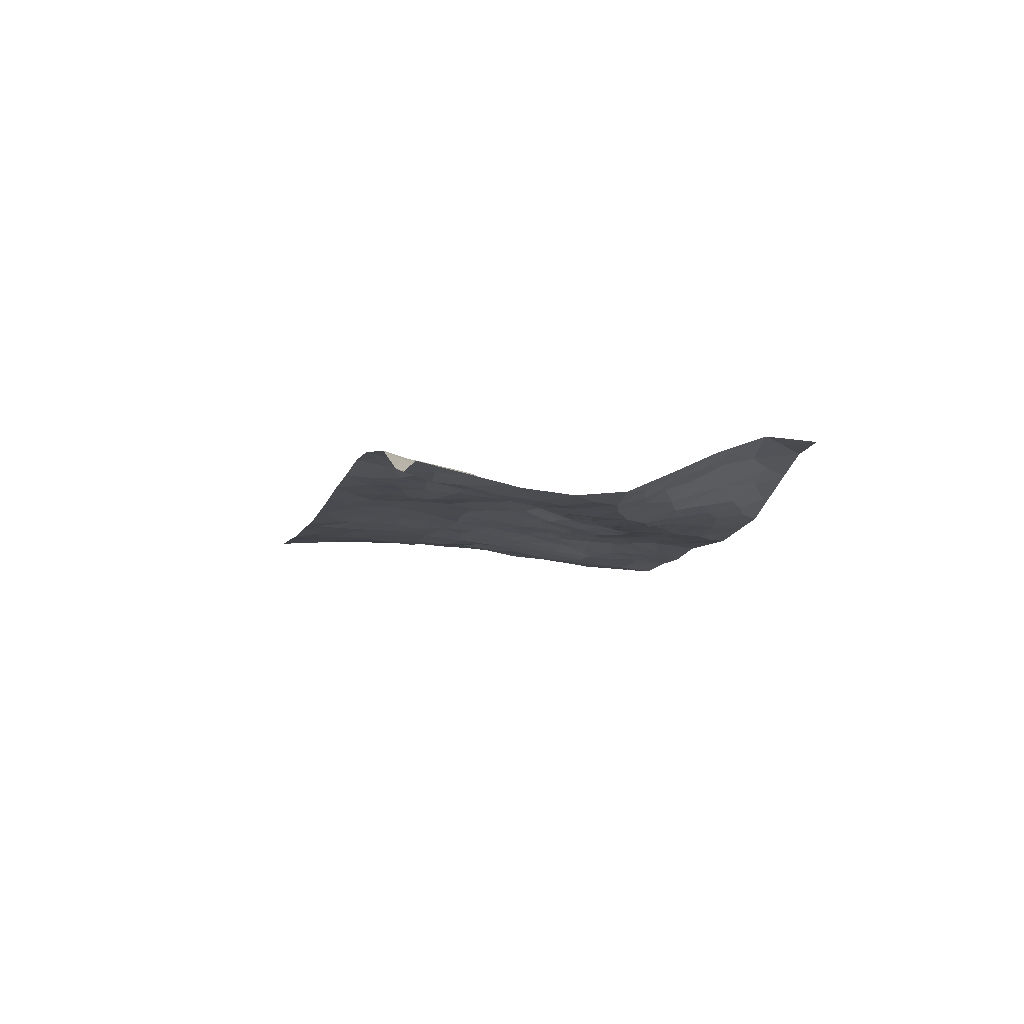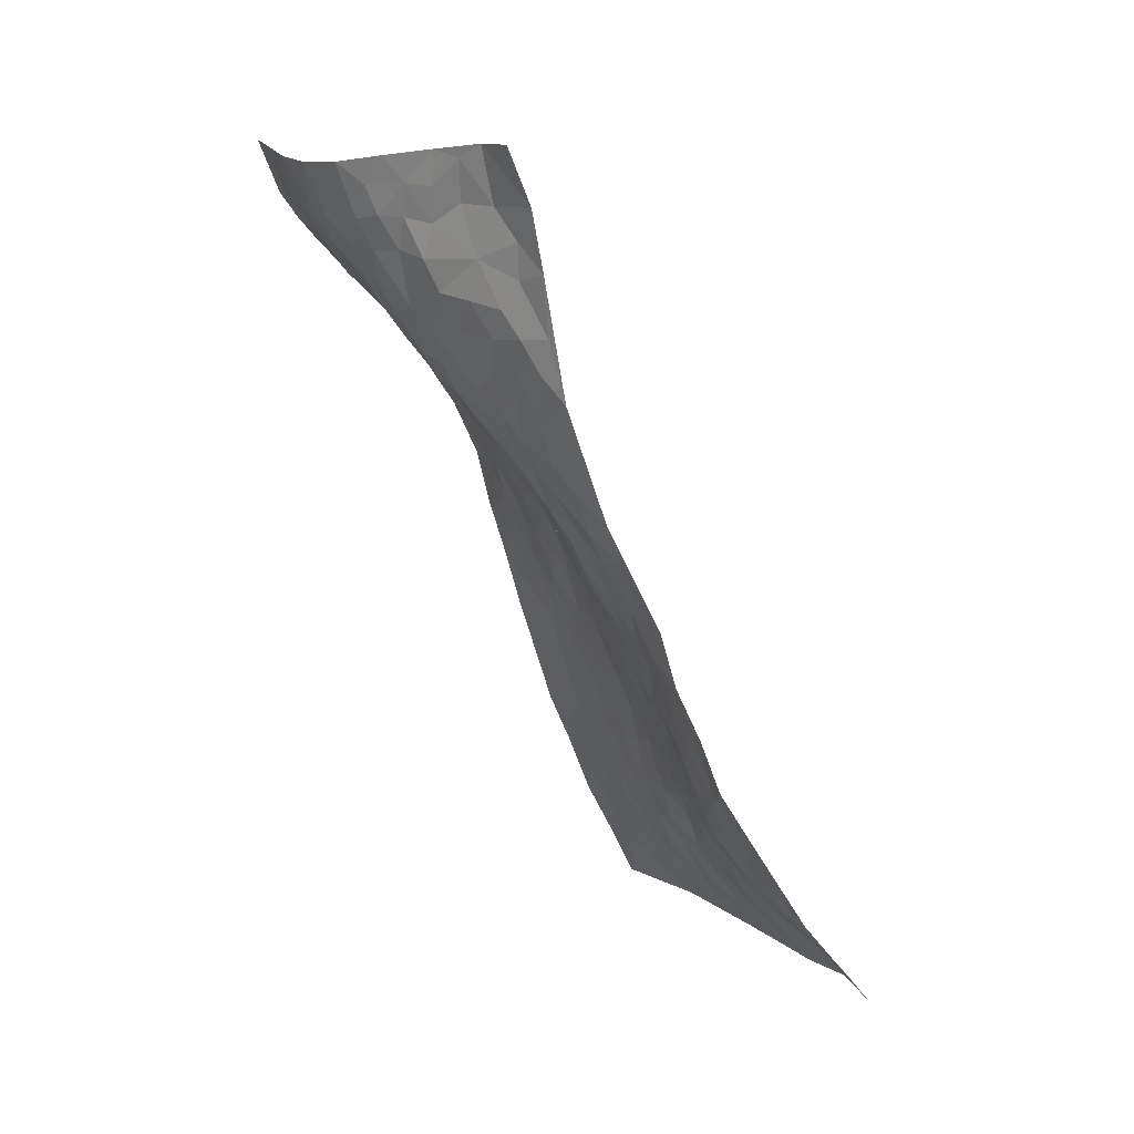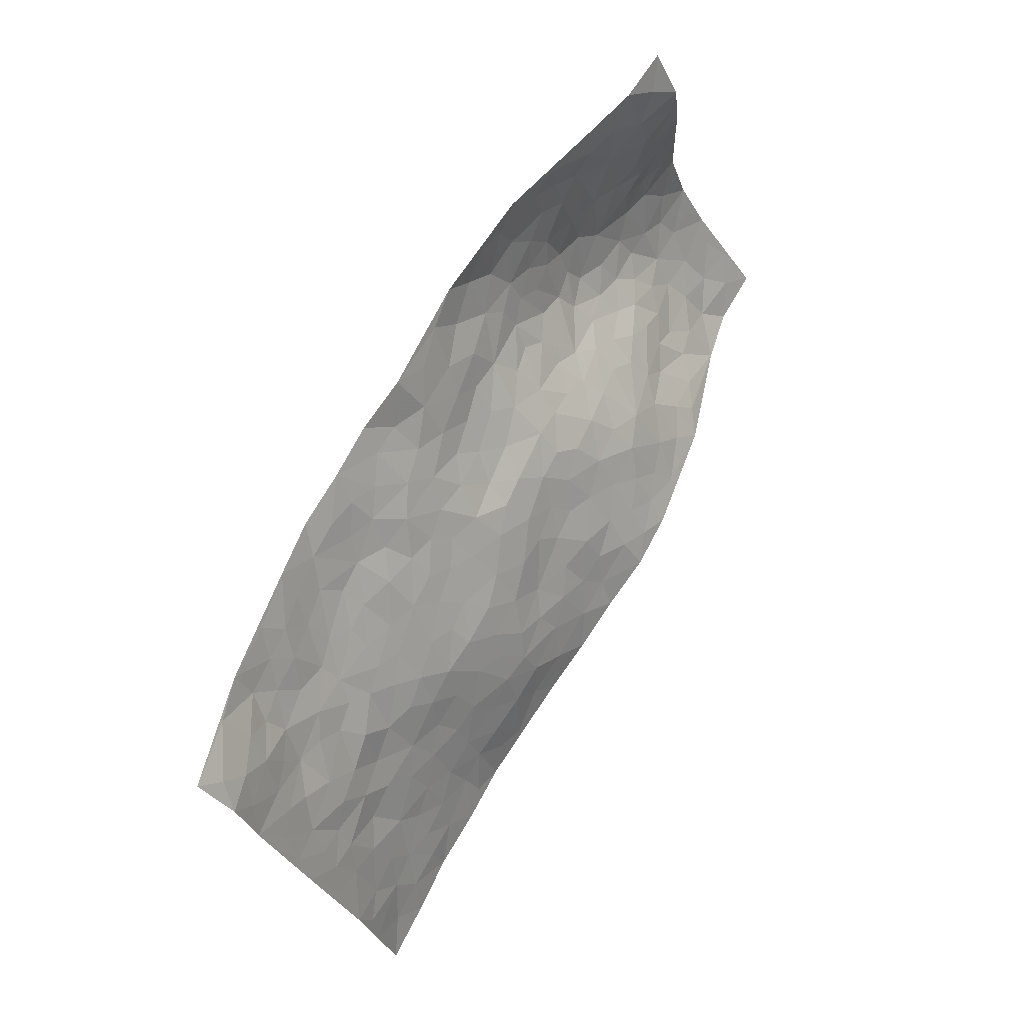
<metadata>
{"format":"obj","ext":"obj","renderer":"f3d","projection":"perspective","resolution":1024,"background":"white","views":[{"elev":2.7,"azim":120.3,"up":"+Z"},{"elev":65.7,"azim":-137.3,"up":"+Y"},{"elev":18.4,"azim":-63.4,"up":"+Y"}]}
</metadata>
<code>
v 2.231 0.7225 0.3124
v 2.929 0.0593 0.2749
v 0.8648 -0.6072 -0.08668
v 1.561 -1.318 -0.02602
v 2.39 0.3569 0.1668
v 2.592 0.4121 0.2024
v 2.405 0.4169 0.201
v 1.556 0.08347 0.004371
v 2.405 0.5527 0.2905
v 2.433 0.4695 0.234
v 2.061 0.5683 0.2255
v 2.312 0.6279 0.3256
v 2.26 0.3697 0.1461
v 2.142 0.6419 0.2815
v 2.342 0.4463 0.2157
v 1.899 0.4216 0.1106
v 2.344 0.5773 0.2989
v 1.879 0.1721 0.05352
v 2.325 0.3916 0.17
v 2.23 0.5617 0.272
v 2.232 0.6392 0.3037
v 2.146 0.5613 0.2466
v 2.113 0.4541 0.1641
v 2.107 0.5132 0.2075
v 2.302 0.5135 0.2567
v 2.374 0.5005 0.2511
v 2.213 0.4759 0.2051
v 2.187 0.4127 0.155
v 2.506 0.3422 0.1667
v 2.499 0.4835 0.2457
v 2.755 -0.1092 0.2515
v 2.089 0.3006 0.104
v 1.483 -0.2108 -0.02161
v 2.767 0.2369 0.2127
v 2.086 0.06247 0.09461
v 2.631 0.09612 0.1808
v 2.695 0.05232 0.2027
v 2.277 0.1765 0.1024
v 2.398 0.07522 0.1494
v 2.569 -0.2676 0.2884
v 2.709 0.2656 0.1978
v 2.416 0.1472 0.1331
v 2.334 -0.1633 0.2293
v 2.111 0.2415 0.09491
v 2.038 0.2462 0.08357
v 2.017 0.3144 0.09687
v 2.302 -0.04482 0.1807
v 2.193 -0.05053 0.1531
v 1.756 -0.3667 0.08159
v 1.945 0.1615 0.06542
v 2.109 -0.1921 0.1778
v 2.243 -0.08992 0.1824
v 1.81 0.2568 0.04769
v 2.485 0.0237 0.1879
v 1.971 0.2236 0.06979
v 2.604 0.256 0.1671
v 1.819 -0.1361 0.06592
v 1.744 -0.1964 0.05821
v 1.65 -0.445 0.0521
v 1.988 -0.2336 0.1476
v 2.04 -0.1865 0.1573
v 1.911 -0.4237 0.1357
v 2.245 0.2817 0.1113
v 2.487 0.2007 0.142
v 2.788 0.1739 0.2199
v 2.038 0.3807 0.1186
v 1.822 0.3318 0.07384
v 2.443 0.3098 0.1487
v 2.109 0.3889 0.1334
v 1.993 0.4853 0.1651
v 1.73 0.256 0.04016
v 2.046 0.4444 0.1455
v 1.975 0.4237 0.1237
v 1.884 0.3579 0.08827
v 1.946 0.3256 0.08636
v 2.664 0.2208 0.1795
v 2.843 0.1424 0.2418
v 2.433 0.2387 0.1343
v 2.229 -0.6153 0.2154
v 2.594 0.166 0.1652
v 2.173 0.254 0.09837
v 2.239 0.1146 0.1052
v 1.93 -0.3205 0.1383
v 1.91 -0.2188 0.1217
v 1.836 -0.215 0.0842
v 1.731 0.08081 0.03796
v 2.415 0.01324 0.1814
v 2.594 0.3256 0.1768
v 2.552 0.1063 0.1706
v 2.08 0.1873 0.08412
v 2.187 0.3338 0.1234
v 2.376 -0.04455 0.1946
v 2 -0.1322 0.1345
v 2.036 -0.03789 0.1143
v 2.461 0.07887 0.1653
v 1.643 0.008985 0.02177
v 2.199 0.01409 0.1271
v 1.999 0.12 0.06978
v 2.062 -0.09849 0.1399
v 1.941 -0.0577 0.09588
v 2.682 0.3261 0.1951
v 2.487 0.1356 0.1516
v 2.535 0.2418 0.1573
v 1.889 0.2612 0.06036
v 2.292 0.07184 0.1306
v 2.322 0.2735 0.123
v 1.868 -0.05397 0.07169
v 1.832 0.01197 0.05341
v 2.339 0.01732 0.1622
v 1.969 -0.505 0.1435
v 1.705 -0.06586 0.03567
v 1.794 -0.05895 0.0495
v 1.749 -0.1241 0.04584
v 2.113 0.1258 0.08541
v 1.82 0.09212 0.05334
v 2.36 0.1951 0.1205
v 2.216 0.203 0.09823
v 2.177 0.1501 0.09358
v 2.126 -0.06691 0.143
v 1.978 0.018 0.08488
v 2.126 0.002522 0.1151
v 1.902 0.05071 0.06289
v 1.897 -0.1421 0.09442
v 2.346 0.1221 0.1236
v 1.756 0.008115 0.04491
v 1.772 0.1684 0.03542
v 2.018 0.1803 0.07354
v 2.511 0.4148 0.203
v 2.458 0.3873 0.1823
v 1.773 -0.2785 0.08156
v 1.569 -0.2308 0.01503
v 1.841 -0.3373 0.111
v 1.866 -0.272 0.1127
v 1.703 -0.3105 0.05755
v 1.341 -0.8283 -0.02722
v 1.693 -0.3776 0.05935
v 1.581 -0.3256 0.02
v 1.821 -0.4285 0.1091
v 2.148 -0.7033 0.1784
v 2.175 -0.1398 0.1834
v 1.862 -0.837 0.08647
v 1.905 -0.9641 0.0644
v 2.225 -0.3083 0.2203
v 2.174 -0.4792 0.2087
v 2.023 0.06222 0.08198
v 2.266 0.008957 0.151
v 1.643 0.09917 0.02242
v 1.682 0.1802 0.02957
v 1.476 -0.002619 -0.03469
v 2.124 -0.528 0.1891
v 2.035 -0.3941 0.1636
v 1.4 -0.3541 -0.05192
v 1.513 -0.3618 0.0008025
v 1.502 -0.7071 -0.0005404
v 1.559 -0.6745 0.02358
v 1.335 -0.3347 -0.07027
v 1.35 -0.4479 -0.05889
v 1.512 -0.4646 0.001926
v 1.967 -0.381 0.1471
v 2.015 -0.3127 0.156
v 2.144 -0.3214 0.1955
v 2.078 -0.3392 0.1751
v 2.125 -0.4268 0.1974
v 2.071 -0.261 0.1729
v 2.06 -0.4737 0.1723
v 2.068 -0.7899 0.1378
v 2.192 -0.5513 0.2071
v 2.307 -0.3147 0.2449
v 2.28 -0.3887 0.2441
v 2.296 -0.2348 0.2363
v 2.391 -0.4393 0.2805
v 2.178 -0.2388 0.2024
v 2.245 -0.1777 0.2099
v 2.206 -0.3961 0.22
v 2.306 -0.5273 0.2585
v 1.904 -0.5959 0.1337
v 1.88 -0.5084 0.1276
v 1.725 -0.5674 0.08524
v 1.723 -0.4696 0.07655
v 1.815 -0.5739 0.1103
v 1.764 -0.742 0.07737
v 1.767 -0.6502 0.09107
v 1.849 -0.6356 0.1152
v 2.135 -0.6159 0.1864
v 2.053 -0.5494 0.1704
v 2.033 -0.6218 0.1597
v 1.972 -0.7084 0.1383
v 1.867 -0.7037 0.1143
v 1.79 -0.4998 0.104
v 2.778 0.08375 0.2172
v 2.598 -0.01735 0.2012
v 2.708 0.1412 0.1932
v 2.846 -0.02693 0.2469
v 2.852 0.06066 0.248
v 2.762 -0.004853 0.2215
v 2.68 -0.03026 0.2208
v 2.612 -0.1435 0.2522
v 2.627 -0.07815 0.2262
v 2.555 0.03772 0.1877
v 2.503 -0.09471 0.219
v 2.528 -0.03041 0.204
v 2.522 -0.1853 0.2569
v 2.418 -0.2509 0.2582
v 2.587 -0.2039 0.2713
v 2.432 -0.1575 0.2358
v 2.495 -0.2569 0.2694
v 2.448 -0.3506 0.2769
v 2.431 -0.08736 0.2156
v 2.381 -0.3175 0.2594
v 2.356 -0.3817 0.2631
v 1.974 -0.5786 0.1474
v 1.92 -0.6633 0.1331
v 2.058 -0.7054 0.1563
v 1.834 -0.7672 0.09203
v 1.92 -0.7756 0.1138
v 1.965 -0.8761 0.09674
v 1.994 -0.7791 0.1241
v 1.9 -0.8953 0.07885
v 1.62 -0.5339 0.04785
v 1.682 -0.5199 0.06726
v 1.626 -0.6857 0.04363
v 1.703 -0.6914 0.06615
v 1.666 -0.6191 0.06549
v 1.443 -0.3004 -0.03842
v 1.449 -0.4937 -0.02155
v 1.586 -0.6107 0.03613
v 1.573 -0.4352 0.02729
v 2.251 -0.4671 0.2397
v 2.321 -0.4546 0.2617
v 1.426 -0.2366 -0.04331
v 1.139 -0.3592 -0.09596
v 1.639 -0.2932 0.03737
v 1.624 -0.3793 0.04075
v 1.32 -0.5055 -0.06135
v 1.736 -1.141 0.01054
v 1.036 -0.7836 -0.05398
v 1.769 -0.8372 0.06007
v 1.387 -0.7695 -0.02383
v 1.725 -0.7889 0.05595
v 1.21 -0.9631 -0.03459
v 1.289 -0.5981 -0.05258
v 1.517 -0.6076 0.009699
v 1.224 -0.6875 -0.06297
v 1.447 -0.6076 -0.01588
v 1.219 -0.2635 -0.09199
v 1.663 -0.1573 0.03353
v 1.259 -0.3282 -0.08217
v 1.676 -0.2358 0.04442
v 1.449 -0.3996 -0.02803
v 1.122 -0.7209 -0.05779
v 1.422 -0.697 -0.01485
v 1.21 -0.3832 -0.08193
v 1.53 -0.5349 0.01215
v 1.386 -0.6096 -0.03374
v 1.515 -0.283 -0.00944
v 1.41 -0.4472 -0.03945
v 1.427 -0.1578 -0.04031
v 1.307 -0.1771 -0.08476
v 1.39 -0.08967 -0.05542
v 1.495 -0.1384 -0.02069
v 1.624 -0.08342 0.01665
v 1.582 -0.1516 0.0123
v 1.23 -0.4543 -0.07415
v 1.301 -0.7654 -0.03744
v 1.184 -0.6025 -0.07265
v 1.157 -0.4341 -0.08951
v 1.351 -0.6625 -0.03825
v 1.286 -0.6649 -0.04953
v 1.156 -0.7729 -0.04998
v 1.424 -0.8455 -0.01904
v 1.172 -0.5095 -0.0838
v 1.123 -0.563 -0.08339
v 1.217 -0.7708 -0.04903
v 1.131 -0.8294 -0.04706
v 1.234 -0.8539 -0.04247
v 1.365 -0.5503 -0.04531
v 1.052 -0.5696 -0.07621
v 1.371 -0.1956 -0.05891
v 1.321 -0.2558 -0.07618
v 1.562 -0.0201 -0.008304
v 1.508 -0.06685 -0.02198
v 1.386 -1.14 -0.01964
v 1.098 -0.4907 -0.09681
v 1.247 -0.5333 -0.07052
v 1.17 -0.8964 -0.04076
v 1.268 -0.9187 -0.03456
v 1.16 -0.6651 -0.06414
v 1.288 -0.3989 -0.07429
v 1.042 -0.4367 -0.1039
v 1.473 -0.5508 -0.008515
v 0.9351 -0.6221 -0.07034
v 0.9497 -0.6927 -0.05499
v 1.088 -0.636 -0.0635
v 1.007 -0.6361 -0.06226
v 0.9784 -0.5084 -0.09548
v 1.023 -0.7095 -0.05642
v 1.472 -0.7806 -0.01593
v 1.507 -0.8537 -0.008252
v 1.582 -0.7801 0.01602
v 1.453 -0.9907 -0.01751
v 1.646 -0.9085 0.01865
v 1.313 -1.036 -0.02716
v 1.461 -0.9138 -0.02153
v 1.365 -0.9432 -0.02518
v 1.556 -0.9619 -0.005784
v 1.326 -0.8911 -0.03297
v 1.306 -0.9715 -0.02922
v 1.384 -1.015 -0.02385
v 1.584 -0.859 0.01004
v 1.657 -0.828 0.03122
v 1.66 -0.7533 0.04048
v 1.547 -1.124 -0.01359
v 1.66 -1.036 0.009062
v 1.523 -1.041 -0.01152
v 1.463 -1.103 -0.01991
v 1.594 -1.066 -0.00499
v 1.475 -1.227 -0.02271
v 1.625 -0.9749 0.005651
v 1.446 -1.167 -0.01981
v 1.682 -1.1 0.008879
v 1.649 -1.23 -0.006143
v 1.821 -1.053 0.0403
v 1.622 -1.153 -0.004201
v 1.563 -1.216 -0.02028
v 1.741 -1.045 0.02368
v 1.789 -0.9458 0.0443
v 1.818 -0.8857 0.06366
v 1.842 -0.9887 0.05047
v 1.723 -0.8998 0.03741
v 1.705 -0.9747 0.02478
f 29 6 128
f 12 21 20
f 26 10 9
f 55 45 46
f 27 19 15
f 26 9 17
f 101 6 88
f 12 1 21
f 7 15 19
f 125 86 96
f 84 123 85
f 129 29 128
f 25 27 15
f 12 20 17
f 73 75 66
f 22 14 11
f 26 17 25
f 9 12 17
f 25 15 26
f 5 129 7
f 52 146 48
f 55 18 50
f 7 19 5
f 20 27 25
f 124 82 105
f 41 76 34
f 20 14 22
f 14 20 21
f 14 21 1
f 24 22 11
f 24 27 22
f 72 66 69
f 69 32 91
f 70 24 11
f 24 23 27
f 17 20 25
f 27 20 22
f 10 15 7
f 10 26 15
f 23 28 27
f 27 13 19
f 28 23 69
f 13 27 28
f 119 121 94
f 10 7 129
f 6 30 128
f 9 10 30
f 36 192 80
f 80 102 89
f 118 81 44
f 64 103 78
f 115 126 86
f 45 32 46
f 91 63 13
f 129 68 29
f 95 87 54
f 95 54 199
f 202 40 204
f 82 97 105
f 29 88 6
f 18 55 104
f 148 126 71
f 38 82 124
f 50 18 122
f 117 82 38
f 5 19 106
f 82 117 118
f 80 64 102
f 127 45 55
f 194 77 190
f 98 35 114
f 39 124 105
f 127 50 98
f 106 19 13
f 66 75 46
f 39 95 42
f 63 117 38
f 95 89 102
f 101 56 76
f 51 140 99
f 18 53 126
f 62 83 132
f 45 127 90
f 112 113 57
f 103 29 68
f 130 85 58
f 109 39 105
f 35 94 121
f 113 246 58
f 151 165 163
f 120 100 94
f 114 127 98
f 192 190 65
f 95 39 87
f 36 191 37
f 67 104 74
f 56 101 88
f 13 63 106
f 192 34 76
f 268 241 243
f 108 115 125
f 93 84 60
f 133 84 85
f 156 288 157
f 101 76 41
f 80 103 64
f 105 97 146
f 99 61 51
f 92 109 47
f 125 96 111
f 158 227 153
f 75 104 55
f 69 66 32
f 81 91 32
f 106 78 68
f 42 64 78
f 77 34 65
f 24 70 72
f 75 73 16
f 16 71 67
f 2 34 77
f 13 28 91
f 103 56 88
f 56 80 76
f 72 69 23
f 11 16 70
f 16 73 70
f 16 67 74
f 115 18 126
f 24 72 23
f 73 72 70
f 16 74 75
f 72 73 66
f 32 45 44
f 84 83 60
f 66 46 32
f 78 106 116
f 117 63 81
f 67 53 104
f 103 68 78
f 69 91 28
f 36 80 89
f 106 38 116
f 106 68 5
f 81 118 117
f 62 132 138
f 32 44 81
f 53 67 71
f 57 58 85
f 123 100 107
f 93 60 61
f 33 230 224
f 8 96 147
f 132 133 130
f 140 48 119
f 93 100 123
f 122 98 50
f 164 60 160
f 53 71 126
f 125 112 108
f 193 194 195
f 75 55 46
f 63 91 81
f 56 103 80
f 196 198 31
f 18 104 53
f 121 48 97
f 38 106 63
f 118 97 82
f 97 35 121
f 51 172 140
f 130 134 49
f 87 39 109
f 288 252 263
f 97 114 35
f 47 43 92
f 57 113 58
f 248 130 58
f 34 101 41
f 114 90 127
f 116 124 42
f 145 94 35
f 118 114 97
f 167 79 175
f 98 145 35
f 85 123 57
f 43 47 52
f 199 36 89
f 42 78 116
f 159 83 62
f 88 29 103
f 74 104 75
f 118 44 90
f 173 140 172
f 42 95 102
f 190 192 37
f 65 190 77
f 89 95 199
f 125 111 112
f 92 87 109
f 18 115 122
f 177 180 176
f 112 57 107
f 109 105 146
f 93 94 100
f 285 286 275
f 96 86 147
f 137 232 131
f 57 123 107
f 87 92 208
f 49 134 136
f 132 130 49
f 161 164 162
f 50 127 55
f 122 108 107
f 122 107 100
f 48 140 52
f 118 90 114
f 99 119 94
f 123 84 93
f 36 37 192
f 48 121 119
f 120 122 100
f 39 42 124
f 38 124 116
f 248 58 246
f 44 45 90
f 98 122 120
f 146 52 47
f 94 93 99
f 168 209 170
f 212 183 188
f 202 197 200
f 42 102 64
f 107 108 112
f 99 93 61
f 8 280 96
f 112 111 113
f 125 115 86
f 115 108 122
f 128 30 10
f 5 68 129
f 10 129 128
f 132 49 138
f 83 84 133
f 130 133 85
f 83 133 132
f 248 134 130
f 156 152 224
f 151 110 165
f 212 186 211
f 153 224 249
f 254 251 244
f 246 261 262
f 225 158 249
f 49 136 179
f 185 184 150
f 214 188 181
f 181 188 182
f 161 163 174
f 143 170 172
f 110 211 185
f 184 79 167
f 174 228 169
f 62 110 159
f 163 150 144
f 210 169 229
f 170 143 168
f 176 211 110
f 98 120 145
f 94 145 120
f 48 146 97
f 109 146 47
f 148 86 126
f 147 86 148
f 71 8 148
f 8 147 148
f 244 276 254
f 232 136 134
f 174 143 161
f 60 83 160
f 163 162 151
f 159 160 83
f 261 281 262
f 259 281 149
f 219 220 59
f 246 113 111
f 33 255 131
f 157 256 152
f 137 255 153
f 230 278 279
f 262 260 33
f 154 155 242
f 131 255 137
f 248 131 232
f 281 280 149
f 259 258 278
f 220 179 59
f 159 151 160
f 162 160 151
f 164 61 60
f 228 174 144
f 144 174 163
f 159 110 151
f 161 172 164
f 186 184 185
f 161 162 163
f 61 164 51
f 160 162 164
f 187 217 213
f 150 163 165
f 205 202 200
f 79 184 139
f 170 43 173
f 174 169 143
f 161 143 172
f 167 144 150
f 176 180 183
f 172 170 173
f 223 226 221
f 185 150 165
f 99 140 119
f 207 206 203
f 172 51 164
f 43 52 173
f 173 52 140
f 167 175 228
f 228 229 169
f 210 168 169
f 177 110 62
f 189 138 179
f 62 138 177
f 136 232 233
f 181 182 222
f 150 184 167
f 178 180 189
f 49 179 138
f 177 138 189
f 180 178 182
f 178 179 220
f 307 308 304
f 222 223 221
f 215 187 188
f 176 183 212
f 187 213 186
f 214 215 188
f 185 211 186
f 237 181 239
f 182 188 183
f 110 185 165
f 216 215 141
f 211 176 212
f 182 183 180
f 176 110 177
f 213 184 186
f 178 189 179
f 177 189 180
f 195 190 37
f 197 198 200
f 195 194 190
f 34 192 65
f 80 192 76
f 37 196 195
f 194 2 77
f 193 2 194
f 196 37 191
f 31 193 195
f 198 196 191
f 31 195 196
f 199 201 191
f 197 204 31
f 198 191 201
f 31 198 197
f 201 199 54
f 36 199 191
f 54 208 201
f 208 43 205
f 208 54 87
f 198 201 200
f 206 205 203
f 43 170 203
f 210 207 209
f 40 202 206
f 31 204 40
f 197 202 204
f 208 205 200
f 43 203 205
f 205 206 202
f 203 209 207
f 171 40 207
f 40 206 207
f 208 200 201
f 43 208 92
f 170 209 203
f 168 143 169
f 207 210 171
f 168 210 209
f 188 187 212
f 212 187 186
f 166 139 213
f 184 213 139
f 237 214 181
f 215 214 141
f 216 141 218
f 213 217 166
f 142 166 216
f 217 216 166
f 187 215 217
f 216 217 215
f 237 141 214
f 142 216 218
f 223 222 182
f 179 136 59
f 223 220 219
f 267 238 251
f 237 327 141
f 223 182 178
f 158 290 253
f 220 223 178
f 59 233 227
f 233 59 136
f 248 246 131
f 153 249 158
f 251 254 267
f 223 219 226
f 111 261 246
f 297 251 238
f 276 256 157
f 167 228 144
f 229 228 175
f 175 171 229
f 229 171 210
f 260 257 33
f 265 271 272
f 266 289 283
f 269 243 250
f 249 224 152
f 266 283 271
f 227 233 137
f 253 227 158
f 325 313 320
f 135 264 275
f 310 329 239
f 270 298 297
f 249 256 225
f 275 273 269
f 311 222 221
f 155 154 299
f 234 276 157
f 310 311 299
f 222 239 181
f 221 226 155
f 266 263 252
f 242 290 244
f 264 273 275
f 273 264 243
f 242 244 154
f 276 290 225
f 288 234 157
f 240 282 302
f 275 286 306
f 225 290 158
f 234 263 284
f 241 254 276
f 233 232 137
f 137 153 227
f 264 135 238
f 244 251 154
f 260 259 257
f 227 253 219
f 33 224 255
f 154 297 299
f 240 302 307
f 297 154 251
f 264 268 243
f 253 226 219
f 271 284 263
f 277 294 293
f 290 242 253
f 241 234 284
f 59 227 219
f 242 155 226
f 252 245 231
f 157 152 156
f 257 230 33
f 152 256 249
f 278 230 257
f 262 33 131
f 224 153 255
f 259 278 257
f 134 248 232
f 230 279 224
f 96 261 111
f 261 96 280
f 280 281 261
f 246 262 131
f 252 247 245
f 268 267 241
f 283 277 272
f 288 247 252
f 275 274 285
f 295 291 294
f 267 268 264
f 263 234 288
f 309 310 299
f 290 276 244
f 283 272 271
f 267 254 241
f 265 243 241
f 236 240 285
f 297 238 270
f 303 305 298
f 241 276 234
f 221 155 299
f 272 277 293
f 250 243 287
f 286 285 240
f 284 271 265
f 271 263 266
f 295 3 291
f 225 256 276
f 241 284 265
f 289 266 231
f 3 292 291
f 321 235 323
f 293 294 296
f 279 278 258
f 245 279 258
f 279 156 224
f 260 281 259
f 280 8 149
f 262 281 260
f 231 266 252
f 267 264 238
f 306 304 270
f 283 289 295
f 243 269 273
f 236 269 250
f 294 292 296
f 274 236 285
f 269 274 275
f 250 287 293
f 245 289 231
f 236 274 269
f 156 279 247
f 242 226 253
f 247 279 245
f 243 265 287
f 288 156 247
f 265 272 293
f 296 292 236
f 293 287 265
f 295 294 277
f 277 283 295
f 236 250 296
f 289 3 295
f 292 294 291
f 293 296 250
f 300 304 308
f 325 320 235
f 329 330 326
f 270 304 303
f 270 303 298
f 309 305 301
f 135 306 270
f 299 297 298
f 298 309 299
f 238 135 270
f 300 314 305
f 303 300 305
f 304 306 307
f 300 303 304
f 282 319 315
f 322 325 235
f 275 306 135
f 307 306 286
f 240 307 286
f 308 307 302
f 302 282 308
f 308 282 315
f 305 309 298
f 310 309 301
f 310 301 329
f 310 239 311
f 222 311 239
f 299 311 221
f 319 312 315
f 312 323 316
f 301 305 318
f 305 314 316
f 300 308 315
f 316 314 312
f 312 314 315
f 315 314 300
f 323 312 324
f 316 313 318
f 282 4 317
f 330 313 325
f 4 321 324
f 235 320 323
f 282 317 319
f 312 319 317
f 326 325 322
f 316 320 313
f 316 318 305
f 142 218 327
f 327 218 141
f 316 323 320
f 324 312 317
f 4 324 317
f 321 323 324
f 318 313 330
f 328 326 322
f 326 327 329
f 329 327 237
f 326 328 327
f 322 142 328
f 327 328 142
f 329 237 239
f 301 318 330
f 326 330 325
f 330 329 301

</code>
